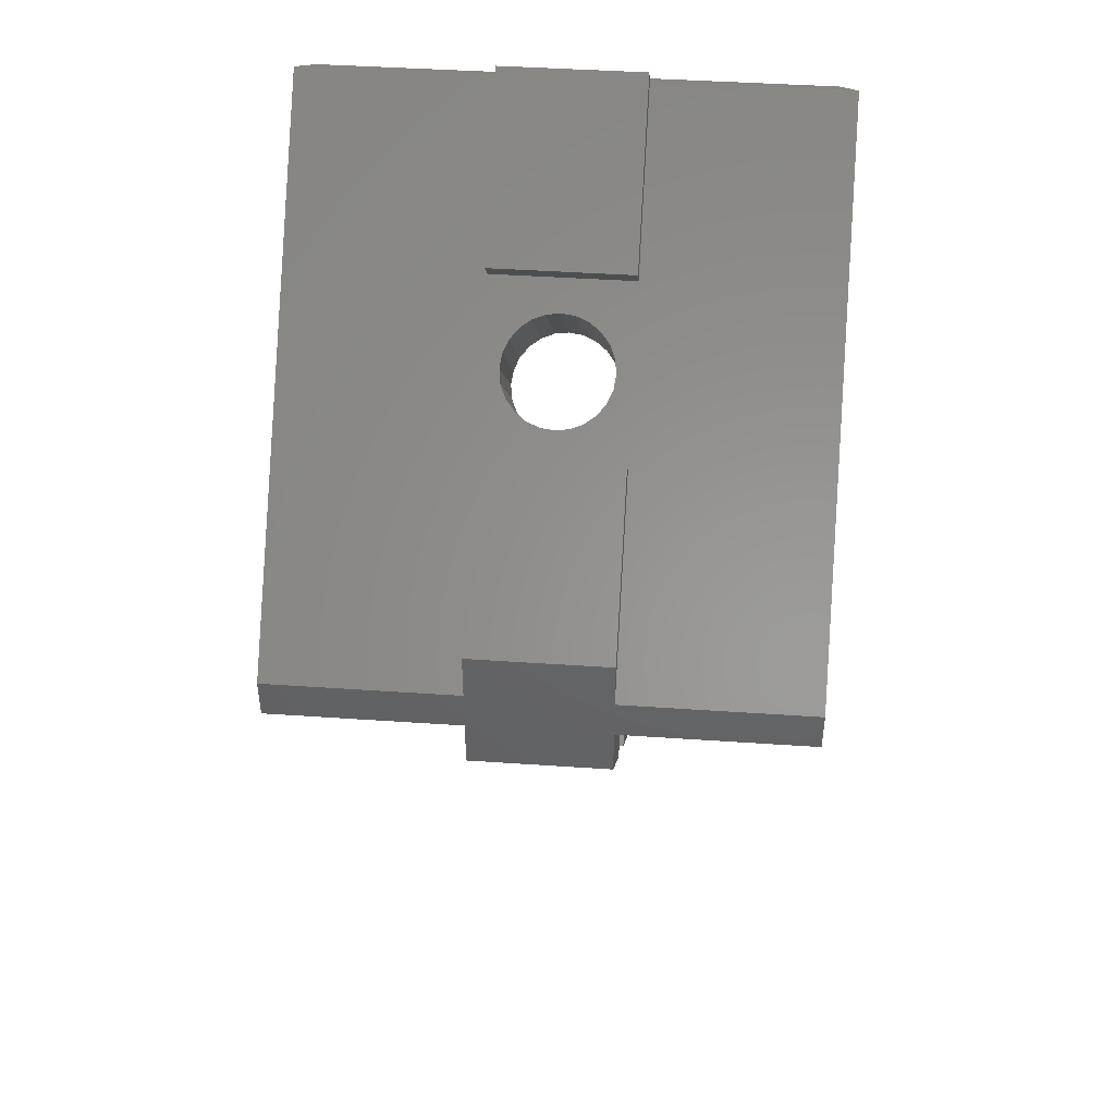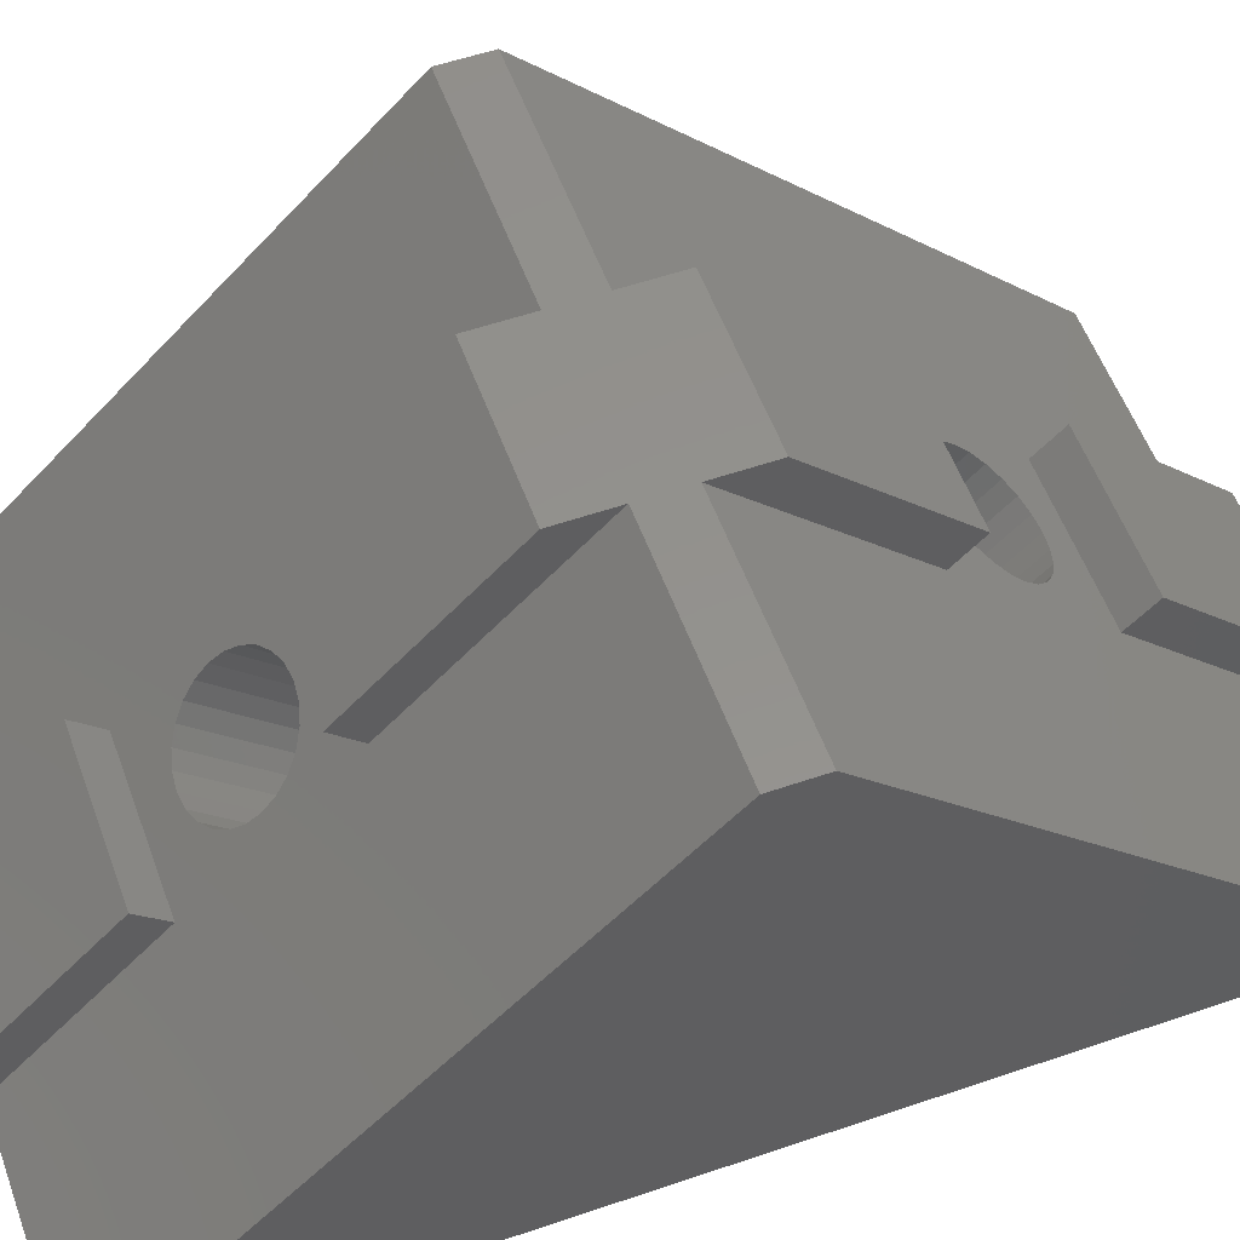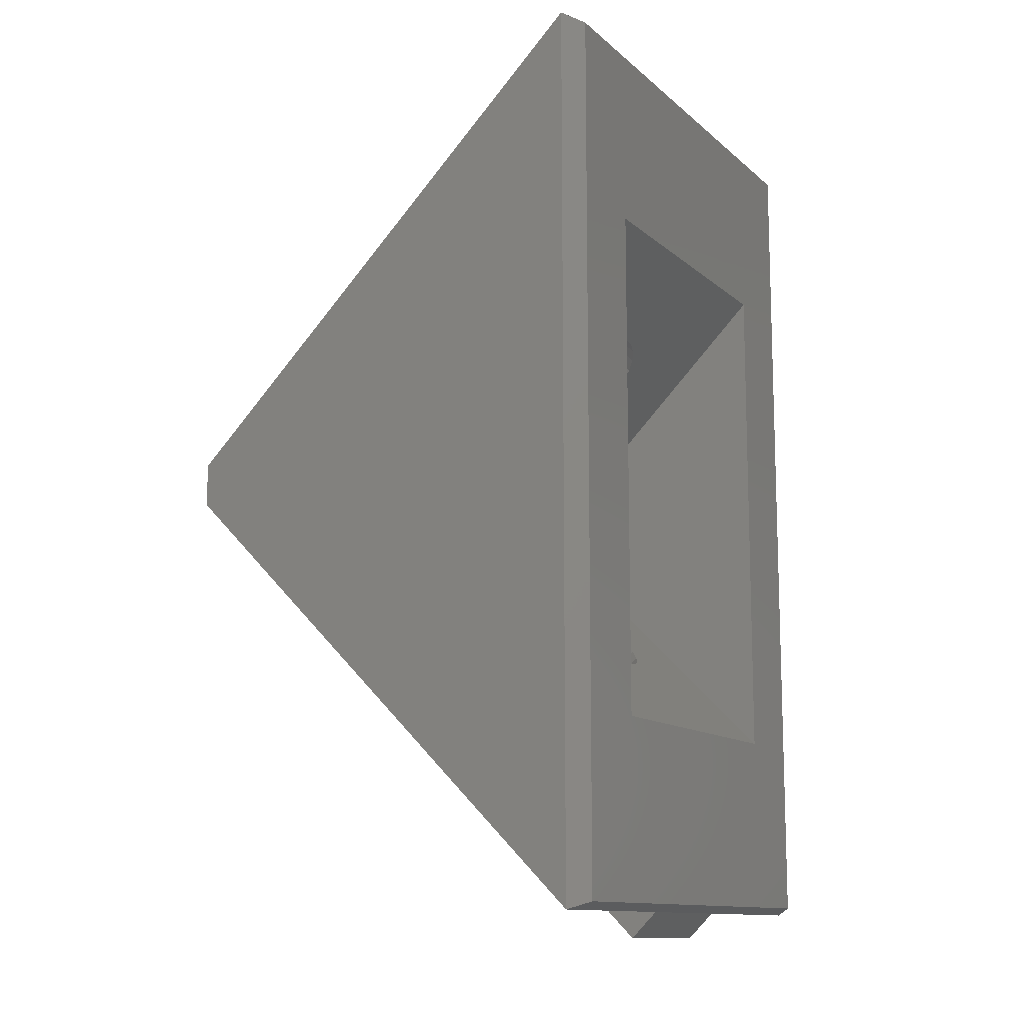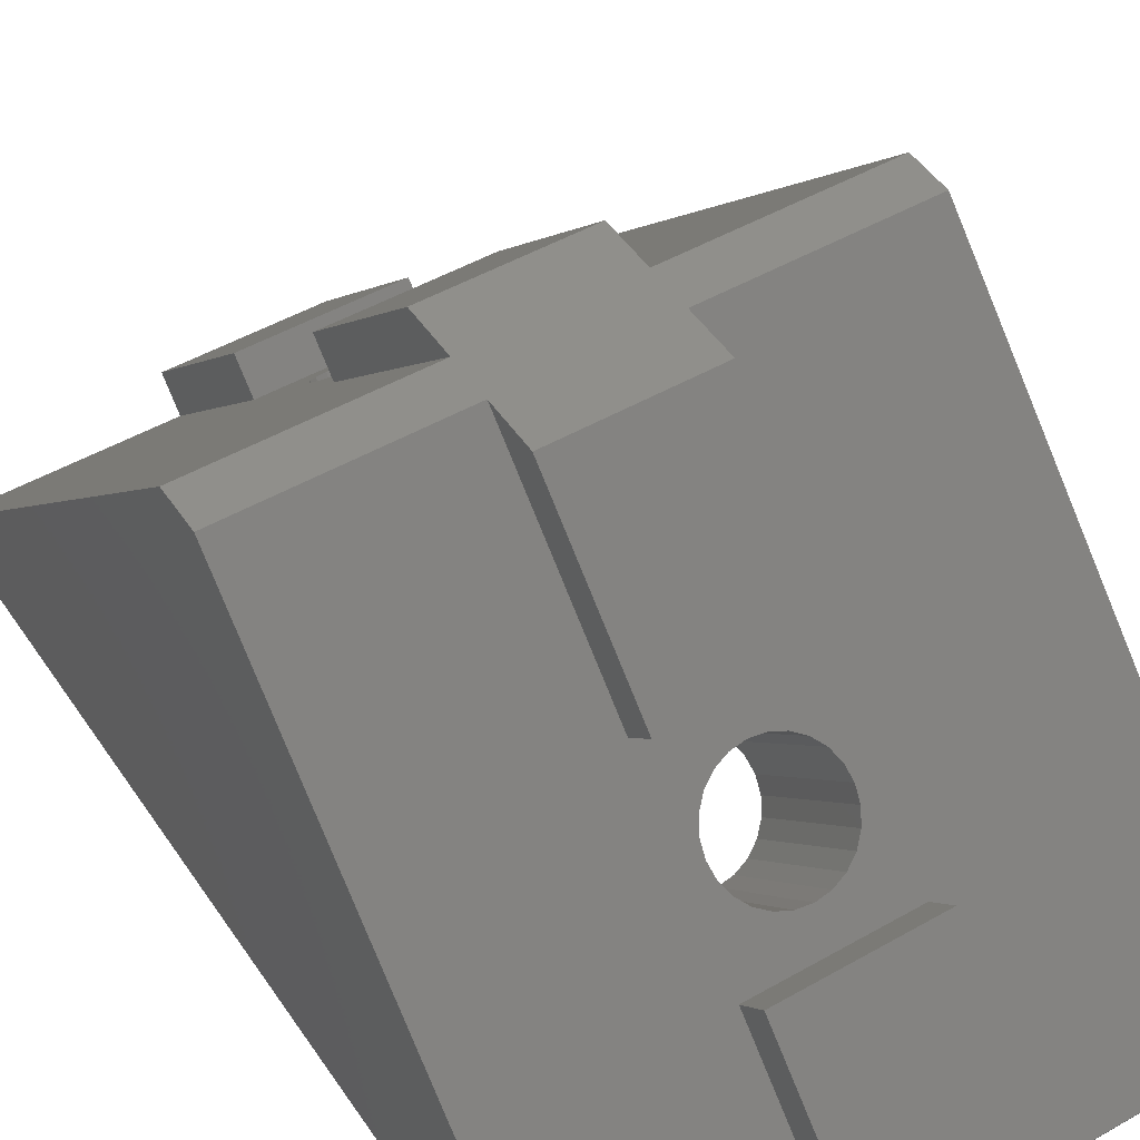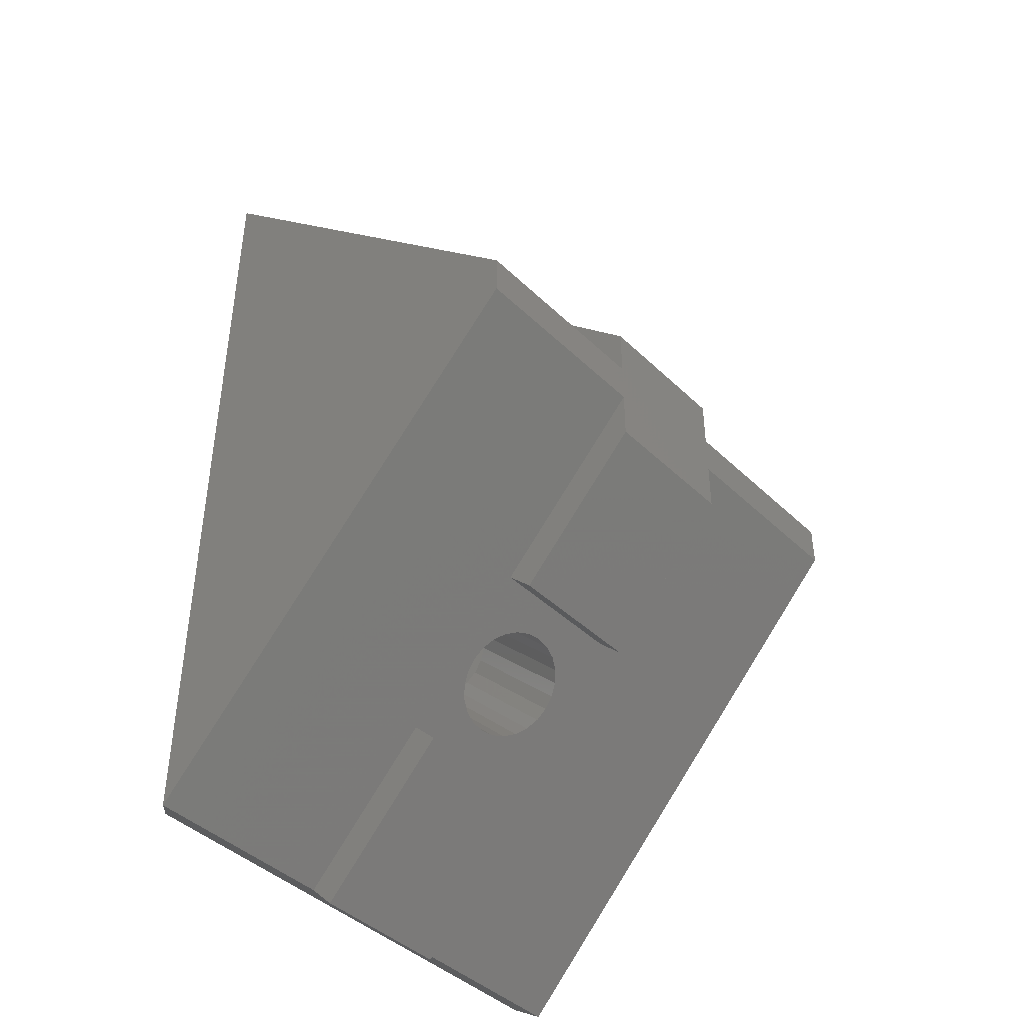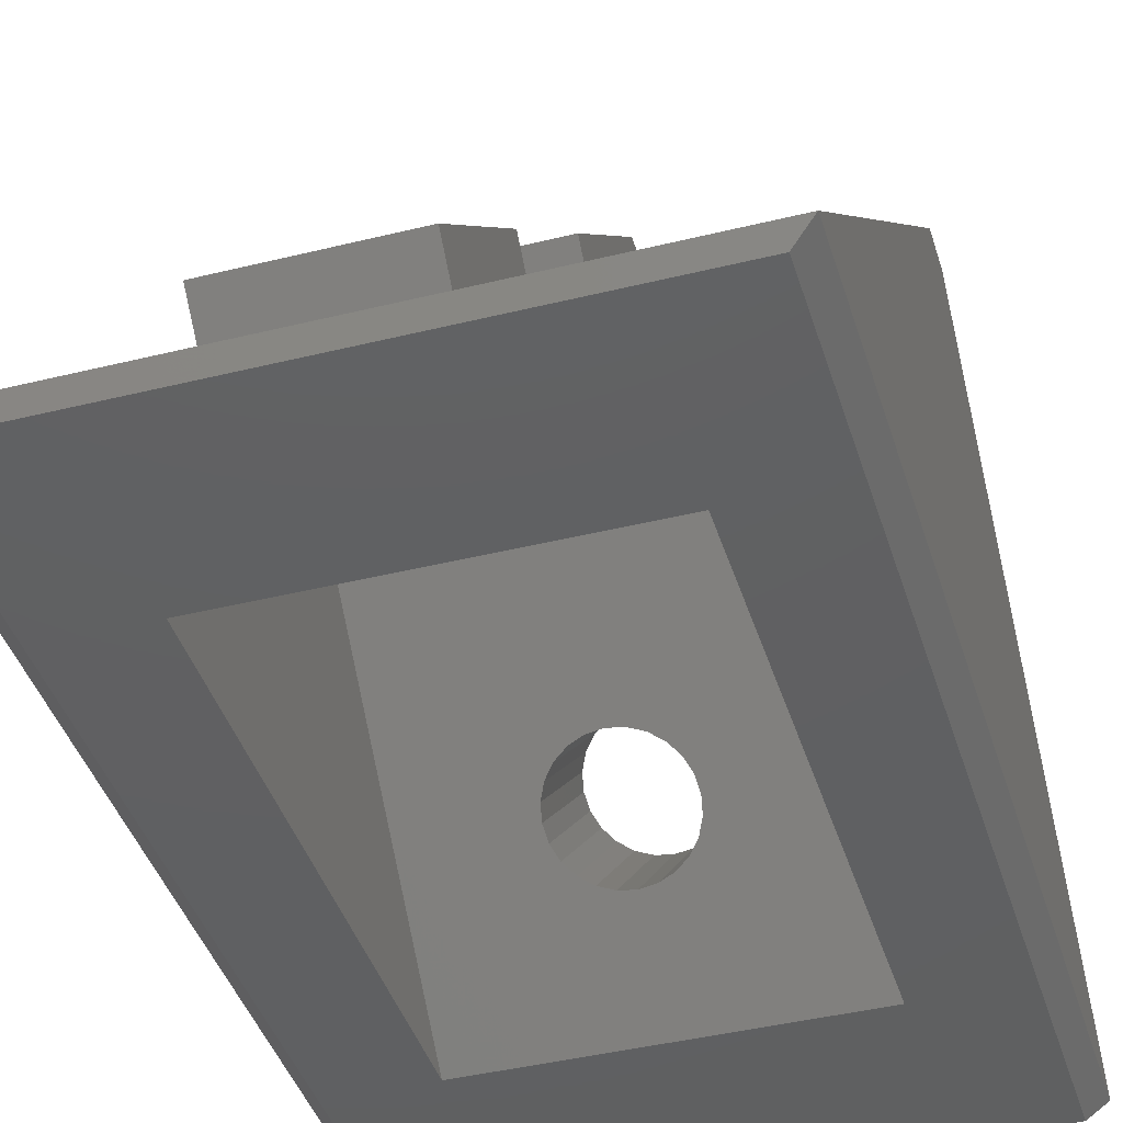
<metadata>
{"format":"stl","ext":"stl","renderer":"f3d","projection":"perspective","resolution":1024,"background":"white","views":[{"elev":43.7,"azim":4.6,"up":"+Y"},{"elev":55.2,"azim":-109.9,"up":"+Z"},{"elev":-12.0,"azim":118.2,"up":"+Y"},{"elev":48.7,"azim":147.5,"up":"+Z"},{"elev":-42.7,"azim":-48.5,"up":"+Y"},{"elev":-41.5,"azim":16.7,"up":"+Z"}]}
</metadata>
<code>
# stl→obj: 146 verts, 296 faces
v 15 31.04 8.556
v 15.8 36.77 14.14
v 15.8 31.12 8.481
v 15 36.7 14.21
v 14.2 36.77 14.14
v 14.2 31.12 8.481
v 13.45 36.99 13.92
v 13.45 31.34 8.262
v 12.81 31.68 7.914
v 12.81 37.34 13.57
v 12.32 32.14 7.46
v 12.32 37.79 13.12
v 12.01 32.67 6.931
v 12.01 38.32 12.59
v 11.9 33.23 6.364
v 11.9 38.89 12.02
v 12.01 33.8 5.797
v 12.01 39.46 11.45
v 12.32 34.33 5.268
v 12.32 39.99 10.92
v 12.81 34.78 4.814
v 12.81 40.44 10.47
v 13.45 35.13 4.466
v 13.45 40.79 10.12
v 14.2 41.01 9.903
v 14.2 35.35 4.247
v 15 41.08 9.829
v 15 35.43 4.172
v 15.8 35.35 4.247
v 15.8 41.01 9.903
v 16.55 35.13 4.466
v 16.55 40.79 10.12
v 17.19 40.44 10.47
v 17.19 34.78 4.814
v 17.68 39.99 10.92
v 17.68 34.33 5.268
v 17.99 39.46 11.45
v 17.99 33.8 5.797
v 18.1 38.89 12.02
v 18.1 33.23 6.364
v 17.99 38.32 12.59
v 17.99 32.67 6.931
v 17.68 37.79 13.12
v 17.68 32.14 7.46
v 17.19 37.34 13.57
v 17.19 31.68 7.914
v 16.55 36.99 13.92
v 16.55 31.34 8.262
v 12.01 18.25 6.931
v 12.32 13.12 13.12
v 12.01 12.59 12.59
v 12.32 18.77 7.46
v 12.81 13.57 13.57
v 12.81 19.23 7.914
v 13.45 13.92 13.92
v 13.45 19.58 8.262
v 14.2 19.8 8.481
v 14.2 14.14 14.14
v 15 14.21 14.21
v 15 19.87 8.556
v 15.8 19.8 8.481
v 15.8 14.14 14.14
v 16.55 13.92 13.92
v 16.55 19.58 8.262
v 17.19 19.23 7.914
v 17.19 13.57 13.57
v 17.68 18.77 7.46
v 17.68 13.12 13.12
v 17.99 18.25 6.931
v 17.99 12.59 12.59
v 18.1 17.68 6.364
v 18.1 12.02 12.02
v 17.99 17.11 5.797
v 17.99 11.45 11.45
v 17.68 16.58 5.268
v 17.68 10.92 10.92
v 17.19 16.13 4.814
v 17.19 10.47 10.47
v 16.55 15.78 4.466
v 16.55 10.12 10.12
v 15.8 15.56 4.247
v 15.8 9.903 9.903
v 15 9.829 9.829
v 15 15.49 4.172
v 14.2 15.56 4.247
v 14.2 9.903 9.903
v 13.45 15.78 4.466
v 13.45 10.12 10.12
v 12.81 10.47 10.47
v 12.81 16.13 4.814
v 12.32 10.92 10.92
v 12.32 16.58 5.268
v 12.01 11.45 11.45
v 12.01 17.11 5.797
v 11.9 12.02 12.02
v 11.9 17.68 6.364
v 19 7.071 9.899
v 11 -0.4142 2.414
v 19 -0.4142 2.414
v 11 7.071 9.899
v 11 8.485 8.485
v 19 8.485 8.485
v 19 15.56 15.56
v 11 14.14 16.97
v 11 15.56 15.56
v 19 14.14 16.97
v 19 35.36 15.56
v 19 29.46 24.28
v 19 26.63 24.28
v 19 36.77 16.97
v 11 29.46 24.28
v 11 36.77 16.97
v 11 35.36 15.56
v 11 26.63 24.28
v 19 43.84 9.899
v 11 51.33 2.414
v 11 43.84 9.899
v 19 51.33 2.414
v 19 42.43 8.485
v 11 42.43 8.485
v 11 21.45 24.28
v 11 24.28 24.28
v 19 21.45 24.28
v 19 24.28 24.28
v 30 24.28 24.28
v 30 26.63 24.28
v 1.692e-14 26.63 24.28
v 1.41e-14 24.28 24.28
v 19 1 1
v 11 1 1
v 11 49.91 1
v 19 49.91 1
v 6 11.31 0
v 6 25.46 14.14
v 24 11.31 -1.41e-15
v 24 25.46 14.14
v 6 39.6 1.41e-15
v 24 39.6 -1.41e-15
v 1.931e-14 49.91 1
v 6.625e-16 1 1
v 30 49.91 1
v 30 1 1
v 29 1.414 -2.634e-15
v 29 49.5 2.964e-17
v 1 1.414 -2.964e-17
v 1 49.5 2.634e-15
f 1 2 3
f 2 1 4
f 5 1 6
f 1 5 4
f 7 6 8
f 6 7 5
f 9 7 8
f 7 9 10
f 11 10 9
f 10 11 12
f 13 12 11
f 12 13 14
f 15 14 13
f 14 15 16
f 17 16 15
f 16 17 18
f 19 18 17
f 18 19 20
f 21 20 19
f 20 21 22
f 23 22 21
f 22 23 24
f 25 23 26
f 23 25 24
f 27 26 28
f 26 27 25
f 29 27 28
f 27 29 30
f 31 30 29
f 30 31 32
f 33 31 34
f 31 33 32
f 35 34 36
f 34 35 33
f 37 36 38
f 36 37 35
f 39 38 40
f 38 39 37
f 41 40 42
f 40 41 39
f 43 42 44
f 42 43 41
f 45 44 46
f 44 45 43
f 47 46 48
f 46 47 45
f 3 47 48
f 47 3 2
f 49 50 51
f 50 49 52
f 52 53 50
f 53 52 54
f 54 55 53
f 55 54 56
f 57 55 56
f 55 57 58
f 57 59 58
f 59 57 60
f 61 59 60
f 59 61 62
f 61 63 62
f 63 61 64
f 63 65 66
f 65 63 64
f 66 67 68
f 67 66 65
f 68 69 70
f 69 68 67
f 70 71 72
f 71 70 69
f 72 73 74
f 73 72 71
f 74 75 76
f 75 74 73
f 76 77 78
f 77 76 75
f 78 79 80
f 79 78 77
f 80 81 82
f 81 80 79
f 83 81 84
f 81 83 82
f 83 85 86
f 85 83 84
f 86 87 88
f 87 86 85
f 87 89 88
f 89 87 90
f 90 91 89
f 91 90 92
f 92 93 91
f 93 92 94
f 94 95 93
f 95 94 96
f 96 51 95
f 51 96 49
f 97 98 99
f 98 97 100
f 97 101 100
f 101 97 102
f 103 104 105
f 104 103 106
f 107 108 109
f 108 107 110
f 111 110 112
f 110 111 108
f 111 113 114
f 113 111 112
f 112 107 113
f 107 112 110
f 115 116 117
f 116 115 118
f 119 117 120
f 117 119 115
f 121 105 104
f 105 121 122
f 123 104 106
f 104 123 121
f 103 123 106
f 123 103 124
f 125 109 124
f 109 125 126
f 123 122 121
f 122 123 114
f 114 123 111
f 111 123 108
f 108 123 124
f 108 124 109
f 122 127 128
f 127 122 114
f 129 97 99
f 97 129 102
f 100 130 98
f 130 100 101
f 117 131 120
f 131 117 116
f 132 115 119
f 115 132 118
f 129 98 130
f 98 129 99
f 116 132 131
f 132 116 118
f 133 85 84
f 85 133 87
f 87 133 90
f 90 133 92
f 92 133 134
f 92 134 94
f 94 134 96
f 96 134 49
f 49 134 52
f 52 134 54
f 54 134 56
f 56 134 57
f 57 134 60
f 135 75 136
f 75 135 77
f 77 135 79
f 79 135 133
f 79 133 81
f 81 133 84
f 136 75 73
f 136 73 71
f 136 71 69
f 136 69 67
f 136 67 65
f 136 65 64
f 136 64 61
f 136 61 60
f 136 60 134
f 137 134 133
f 138 135 136
f 137 17 15
f 17 137 19
f 19 137 21
f 21 137 23
f 23 137 138
f 23 138 26
f 26 138 28
f 28 138 29
f 29 138 31
f 31 138 34
f 34 138 36
f 36 138 38
f 38 138 40
f 134 9 136
f 9 134 11
f 11 134 137
f 11 137 13
f 13 137 15
f 136 9 8
f 136 8 6
f 136 6 1
f 136 1 3
f 136 3 48
f 136 48 46
f 136 46 44
f 136 44 42
f 136 42 40
f 136 40 138
f 128 139 140
f 139 128 127
f 127 131 139
f 131 127 120
f 120 127 20
f 120 20 22
f 120 22 24
f 120 24 119
f 119 24 25
f 119 25 27
f 20 127 18
f 18 127 16
f 16 127 14
f 14 127 12
f 12 127 10
f 10 127 113
f 10 113 7
f 7 113 5
f 5 113 4
f 113 127 114
f 132 126 141
f 126 132 119
f 126 119 35
f 35 119 33
f 33 119 32
f 32 119 30
f 30 119 27
f 126 35 37
f 126 37 39
f 126 39 41
f 126 41 43
f 126 43 45
f 126 45 107
f 107 45 47
f 107 47 2
f 107 2 4
f 107 4 113
f 126 107 109
f 141 125 142
f 125 141 126
f 125 129 142
f 129 125 102
f 102 125 76
f 102 76 78
f 102 78 80
f 102 80 101
f 101 80 82
f 101 82 83
f 76 125 74
f 74 125 72
f 72 125 70
f 70 125 68
f 68 125 66
f 66 125 103
f 66 103 63
f 63 103 62
f 62 103 59
f 103 125 124
f 101 140 130
f 140 101 128
f 128 101 91
f 91 101 89
f 89 101 88
f 88 101 86
f 86 101 83
f 128 91 93
f 128 93 95
f 128 95 51
f 128 51 50
f 128 50 53
f 128 53 105
f 105 53 55
f 105 55 58
f 105 58 59
f 105 59 103
f 128 105 122
f 143 141 142
f 141 143 144
f 139 145 140
f 145 139 146
f 146 141 144
f 141 146 139
f 141 139 132
f 132 139 131
f 146 137 133
f 137 146 144
f 137 144 138
f 138 144 135
f 145 133 143
f 133 145 146
f 143 133 135
f 143 135 144
f 142 145 143
f 145 142 130
f 145 130 140
f 130 142 129

</code>
